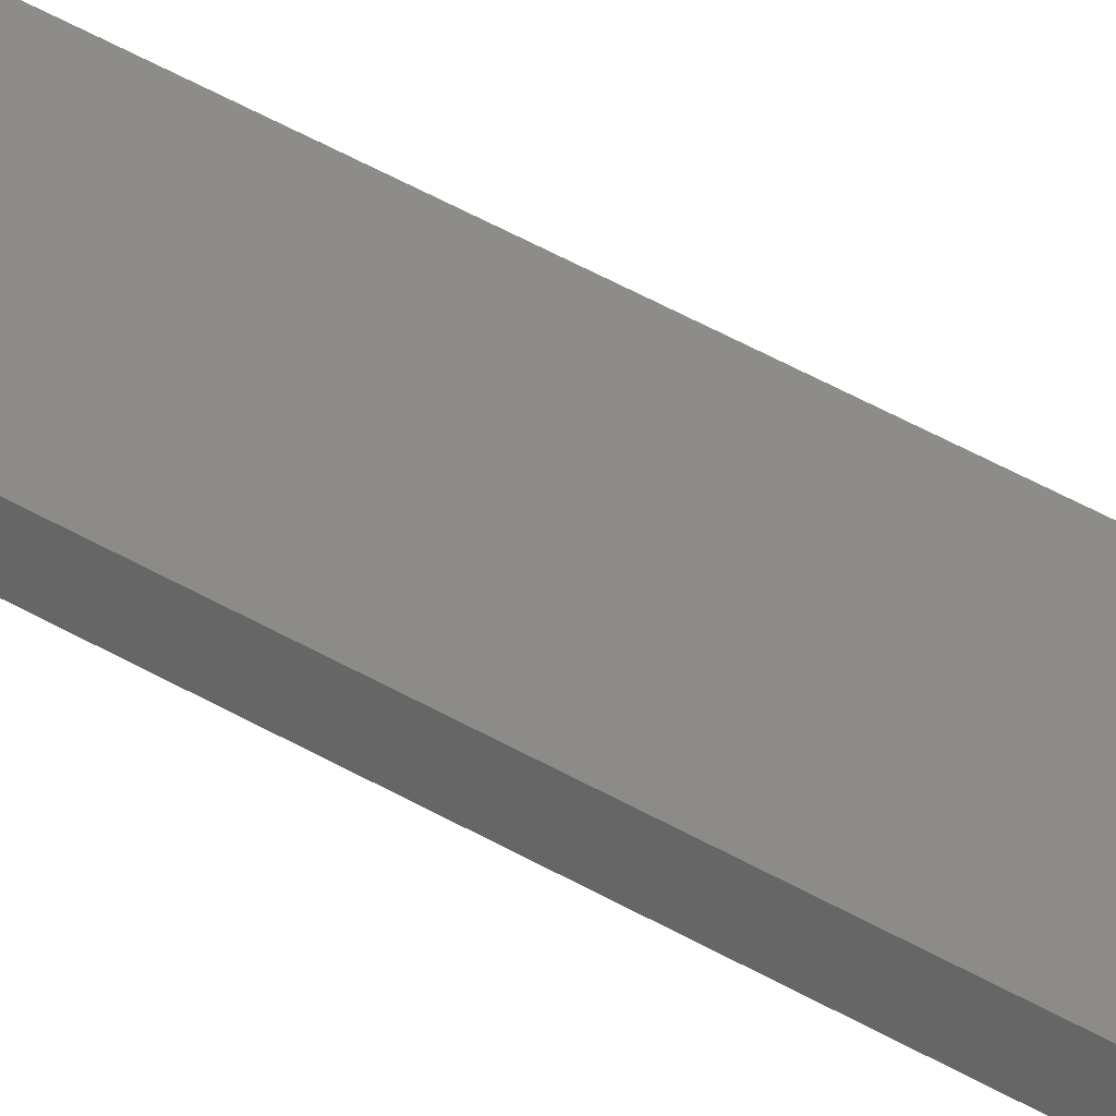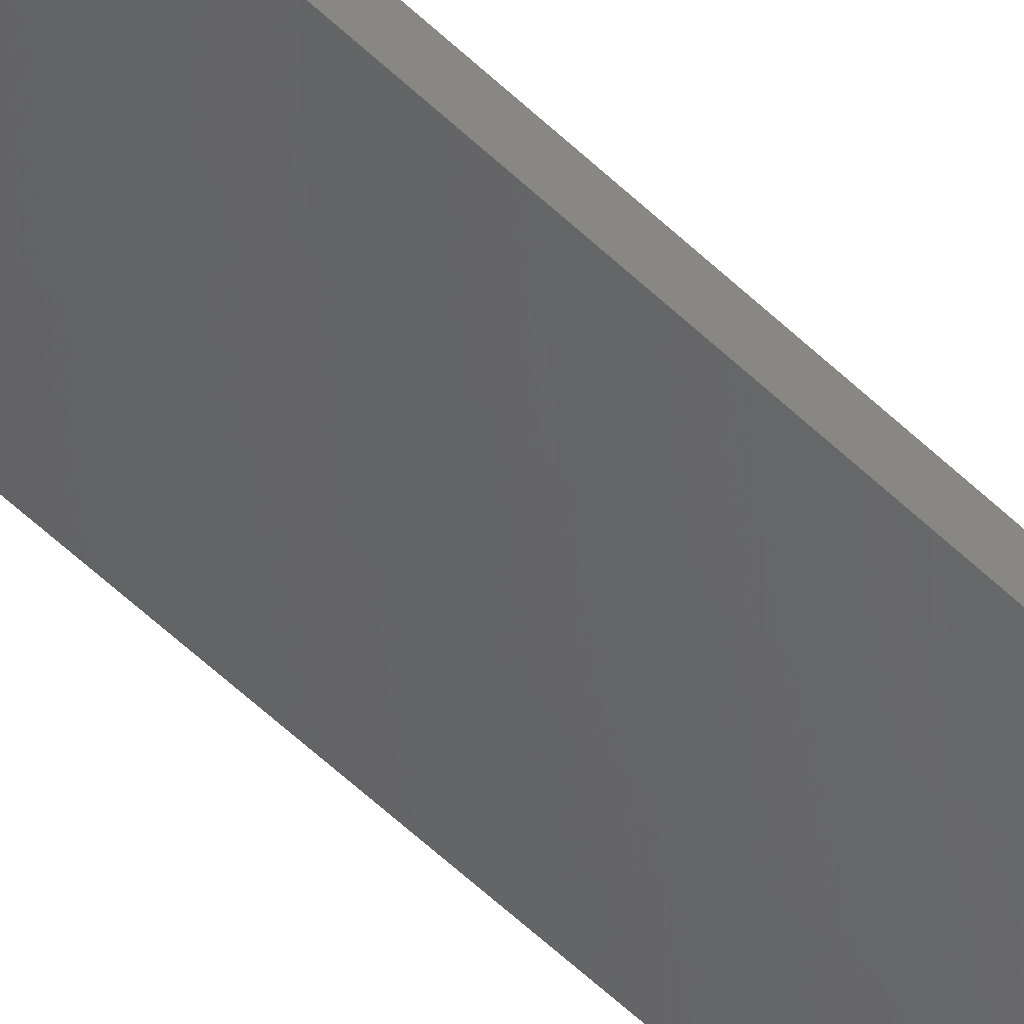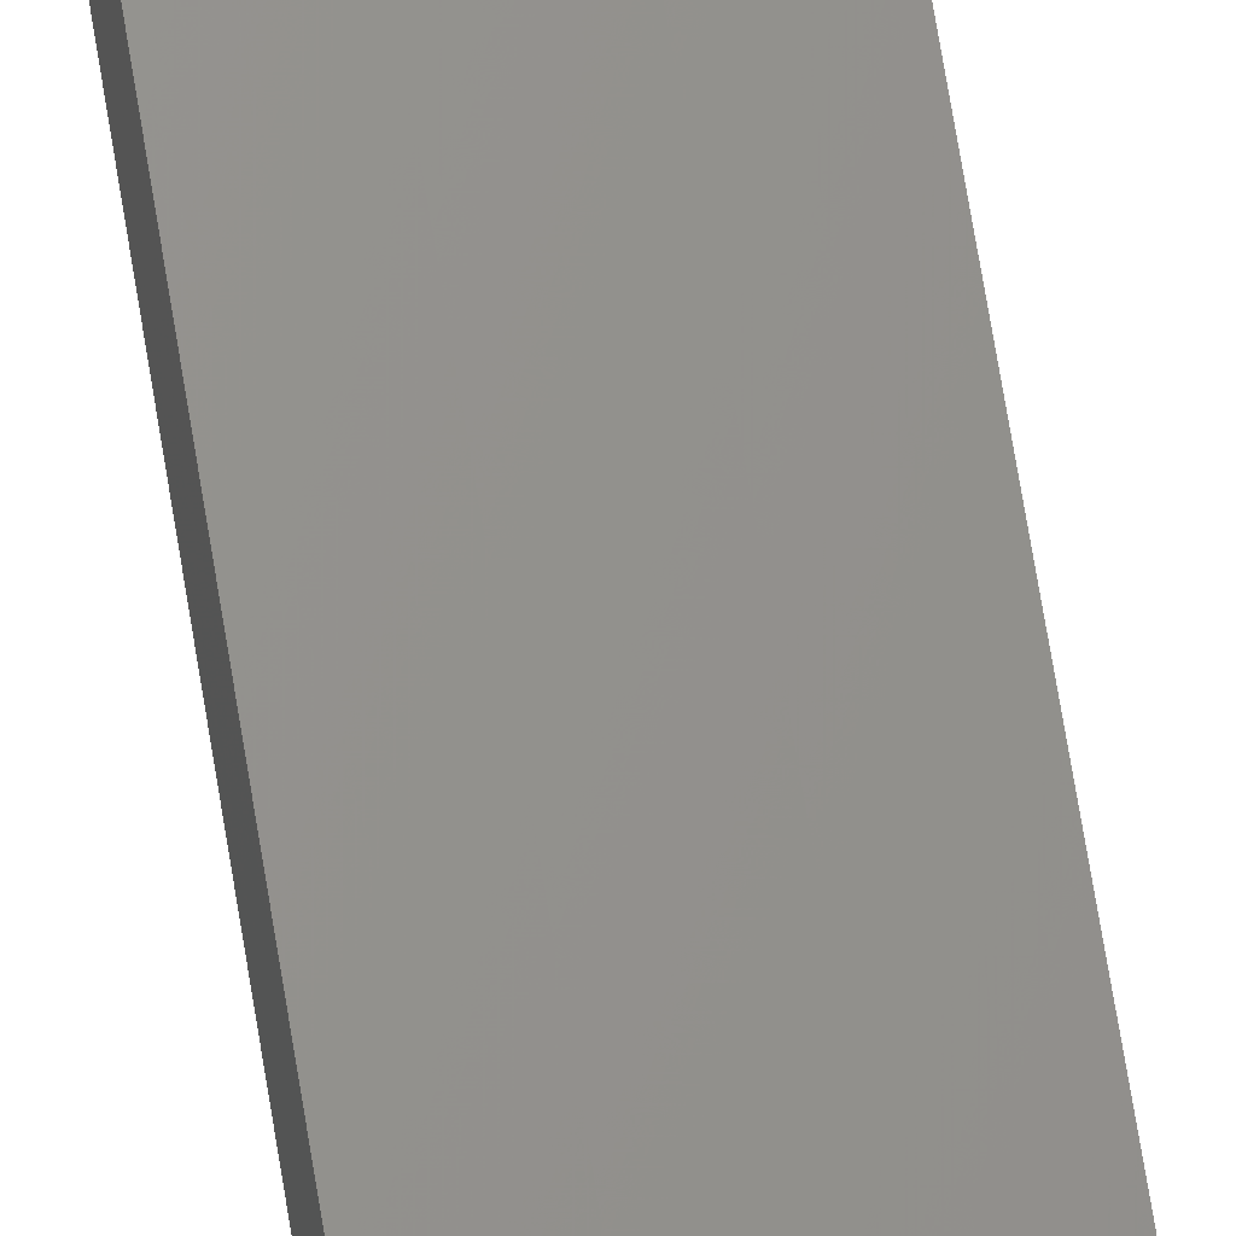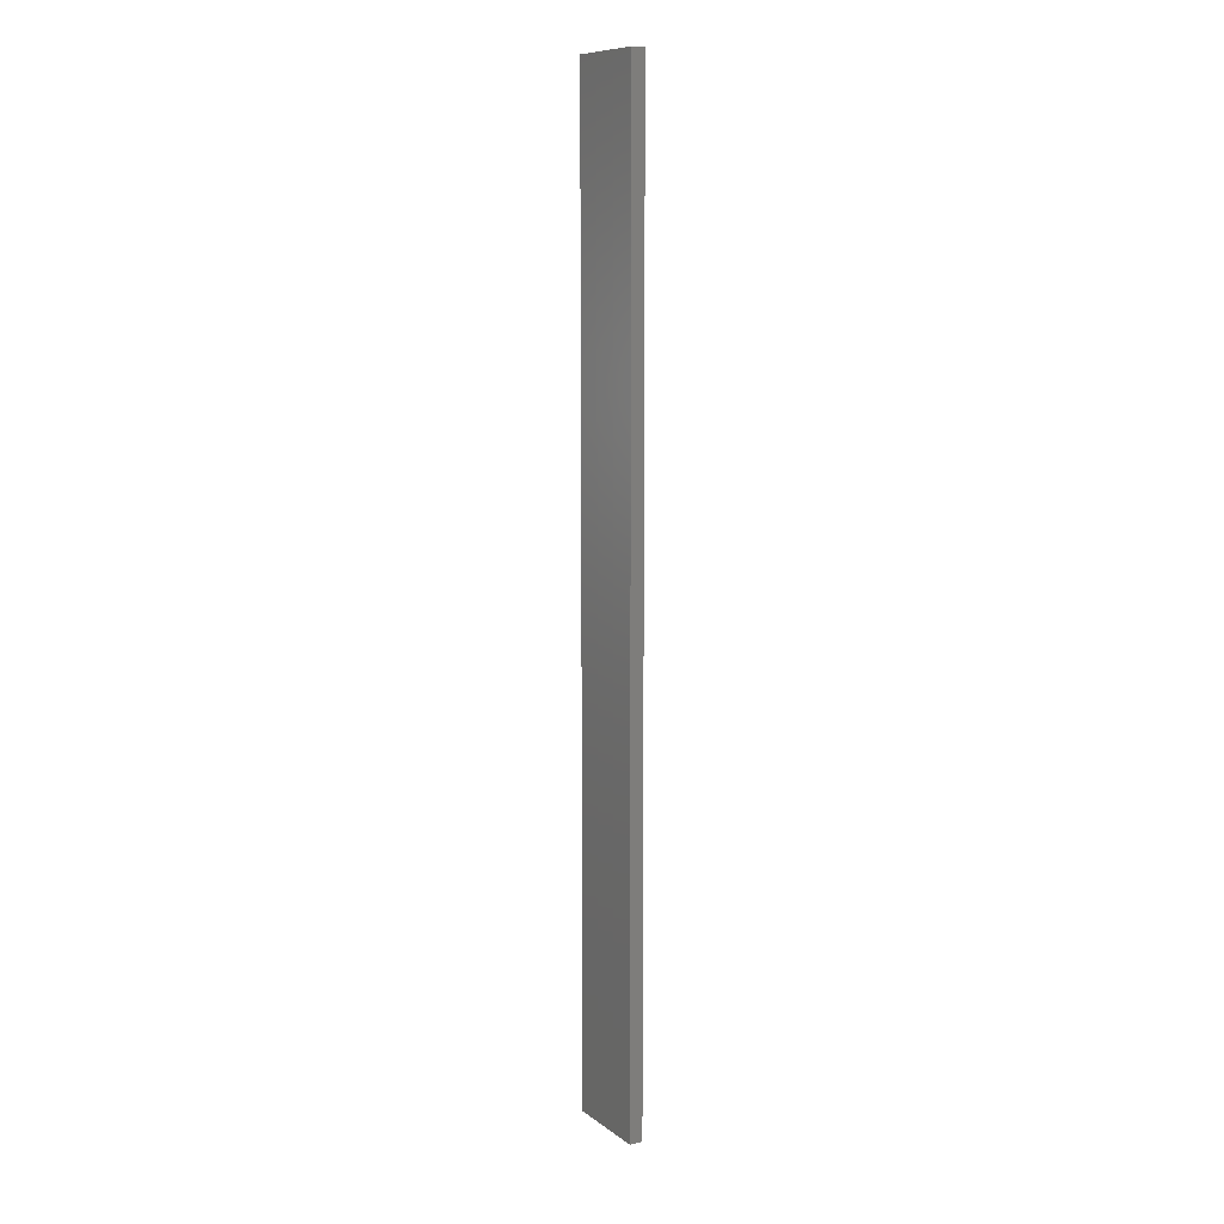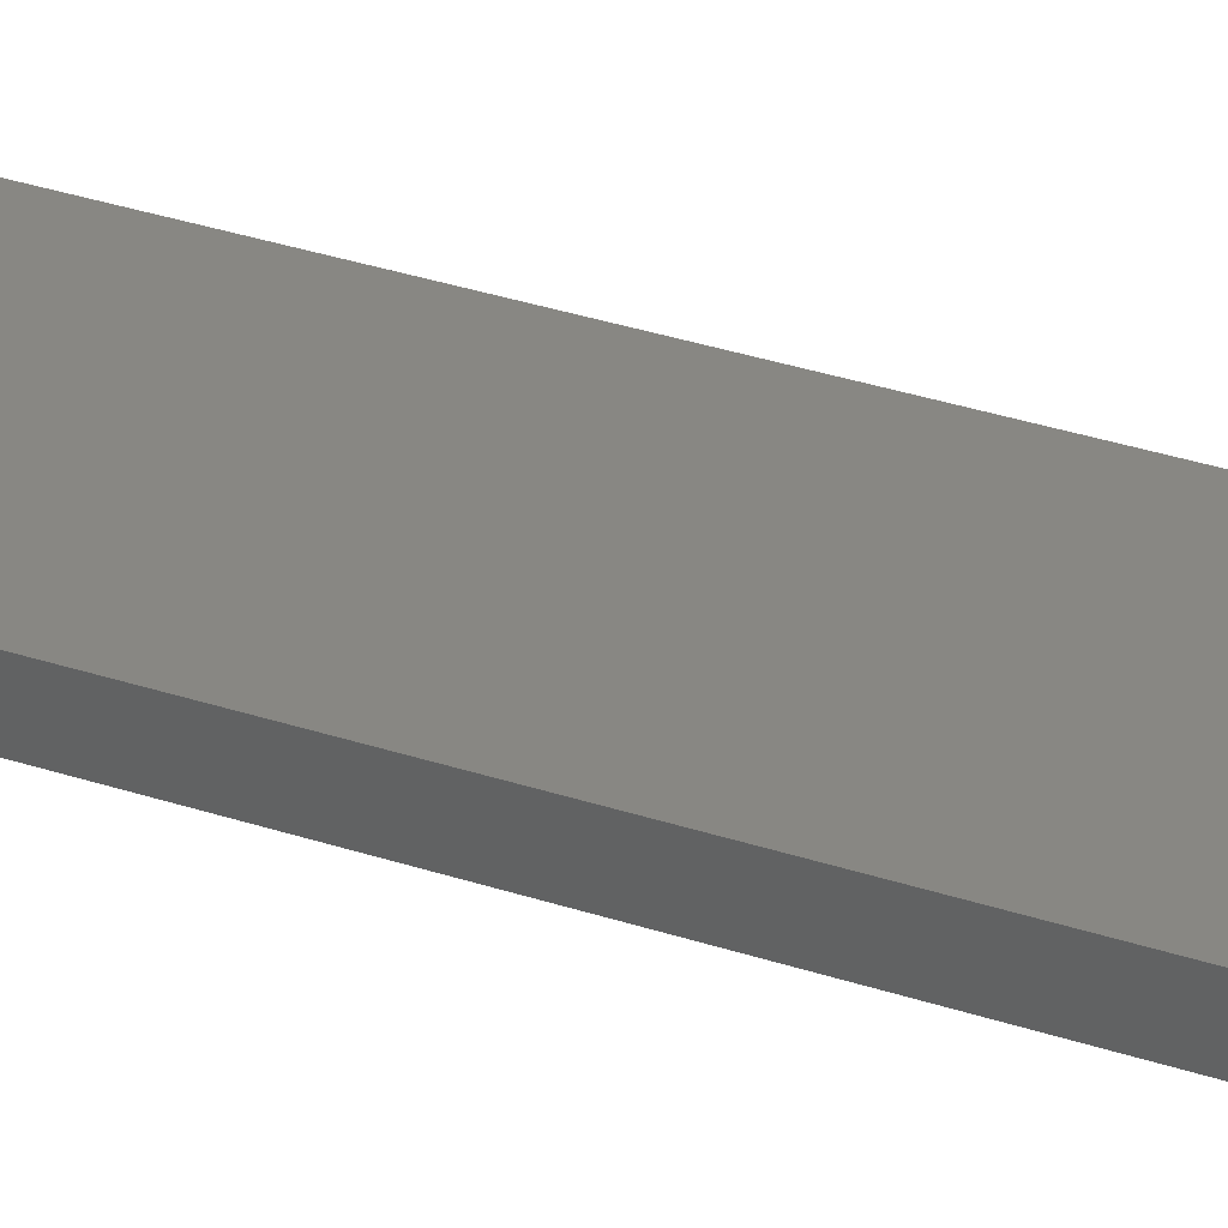
<metadata>
{"format":"stl","ext":"stl","renderer":"f3d","projection":"perspective","resolution":1024,"background":"white","views":[{"elev":44.4,"azim":-55.3,"up":"+Y"},{"elev":-59.5,"azim":45.9,"up":"+Y"},{"elev":69.3,"azim":-9.2,"up":"+Y"},{"elev":9.8,"azim":47.9,"up":"+Z"},{"elev":17.7,"azim":129.5,"up":"+Y"}]}
</metadata>
<code>
# stl→obj: 16 verts, 28 faces
v -19.15 -2.377 214.3
v -19.15 -2.377 217.9
v -19.26 -2.355 217.9
v -19.26 -2.355 214.3
v -19.37 -2.332 214.3
v -19.37 -2.332 217.9
v -19.47 -2.309 214.3
v -19.47 -2.309 217.9
v -19.46 -2.26 217.9
v -19.46 -2.26 214.3
v -19.14 -2.328 217.9
v -19.25 -2.306 214.3
v -19.25 -2.306 217.9
v -19.36 -2.283 217.9
v -19.14 -2.328 214.3
v -19.36 -2.283 214.3
f 1 2 3
f 4 1 3
f 5 3 6
f 5 4 3
f 7 6 8
f 7 5 6
f 7 8 9
f 10 7 9
f 11 12 13
f 13 12 14
f 15 12 11
f 12 16 14
f 14 10 9
f 16 10 14
f 1 15 11
f 1 11 2
f 10 16 7
f 16 5 7
f 12 4 16
f 16 4 5
f 15 1 12
f 12 1 4
f 6 14 9
f 6 9 8
f 3 13 14
f 3 14 6
f 2 11 13
f 2 13 3

</code>
